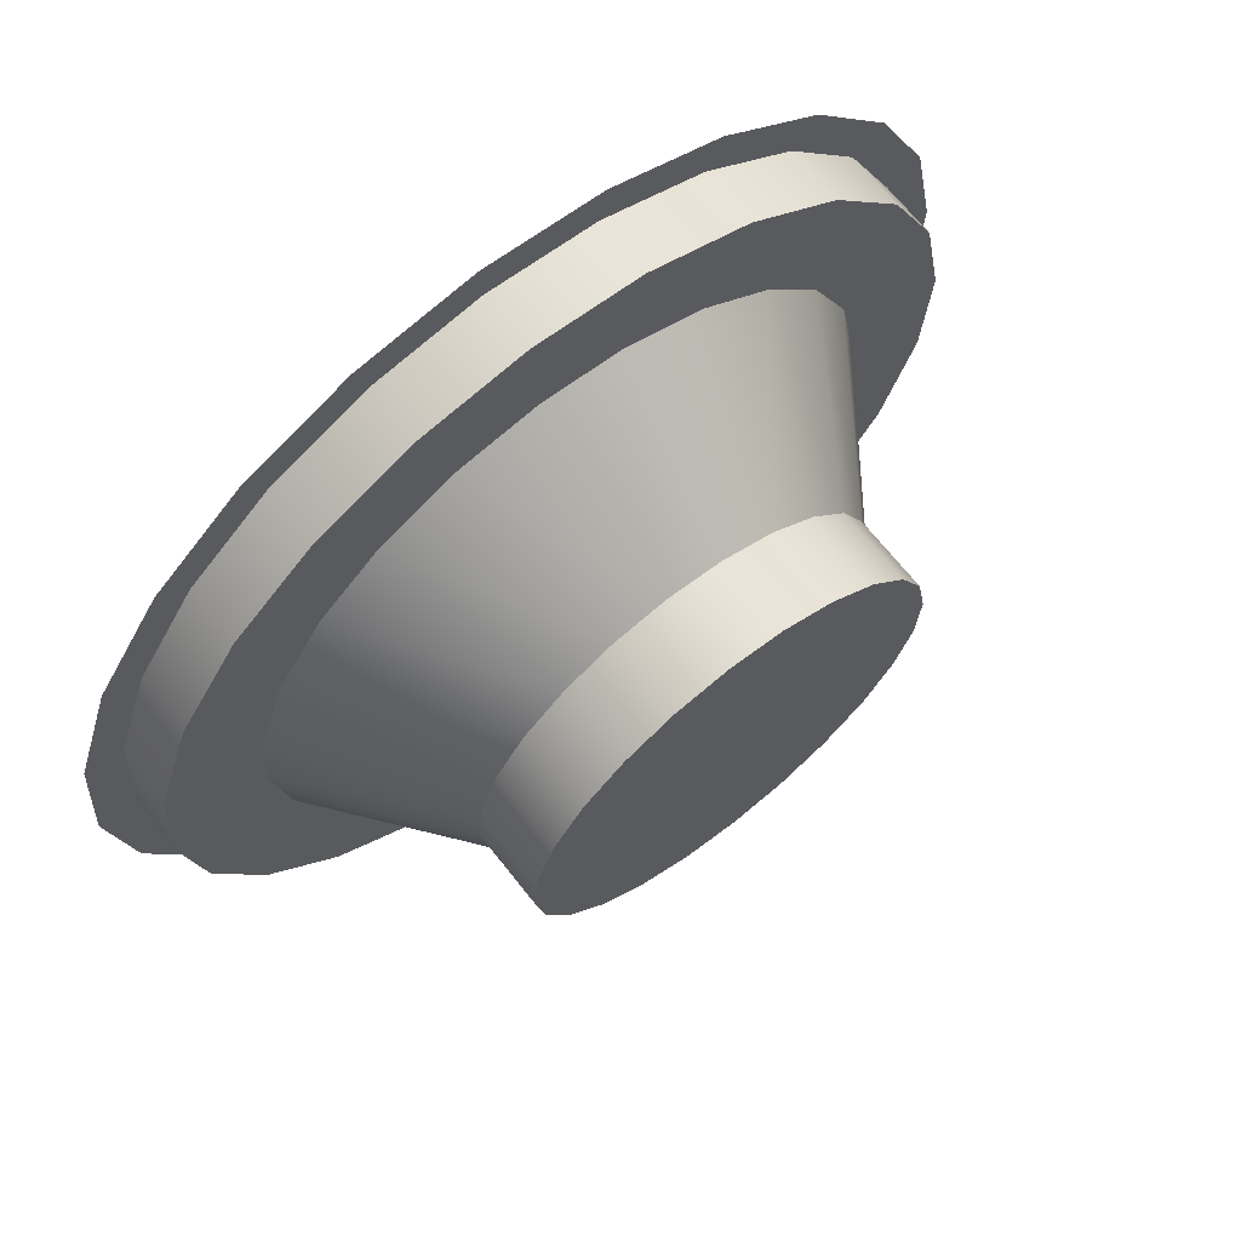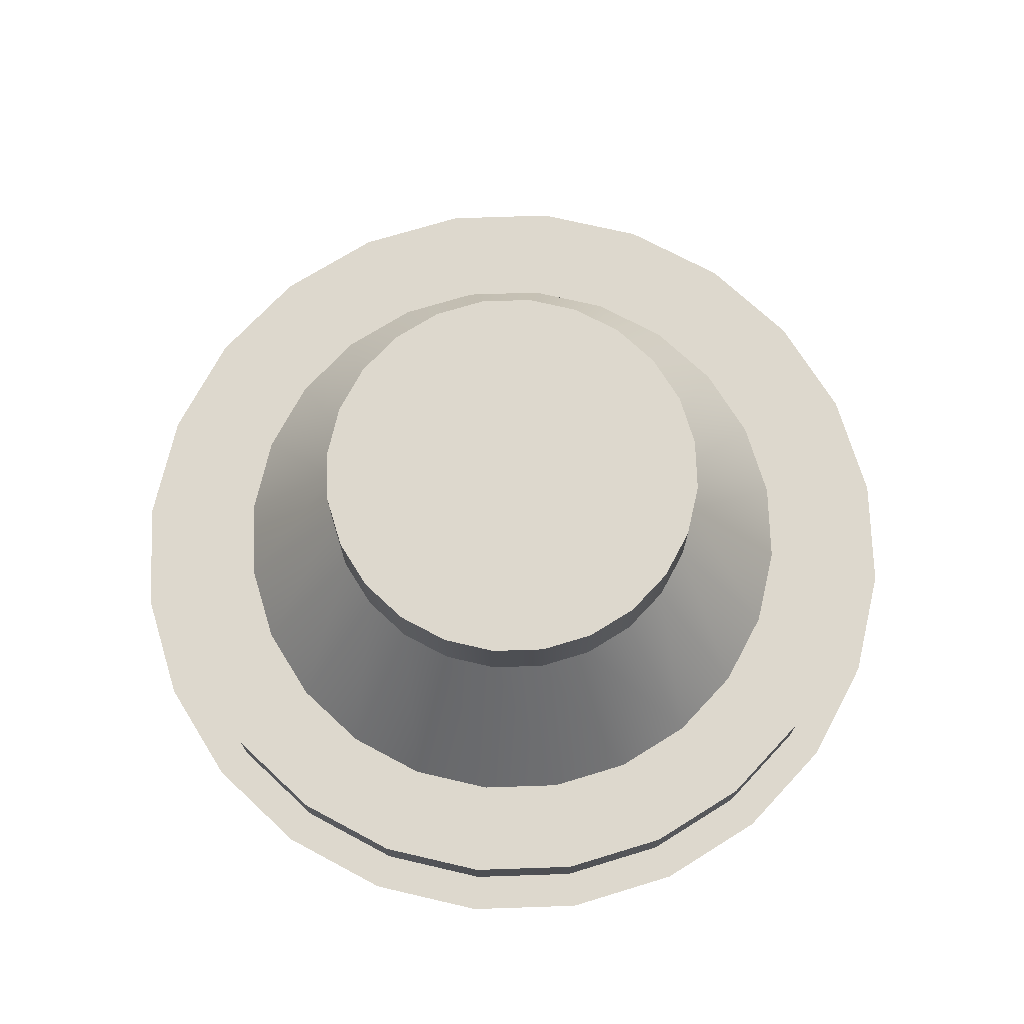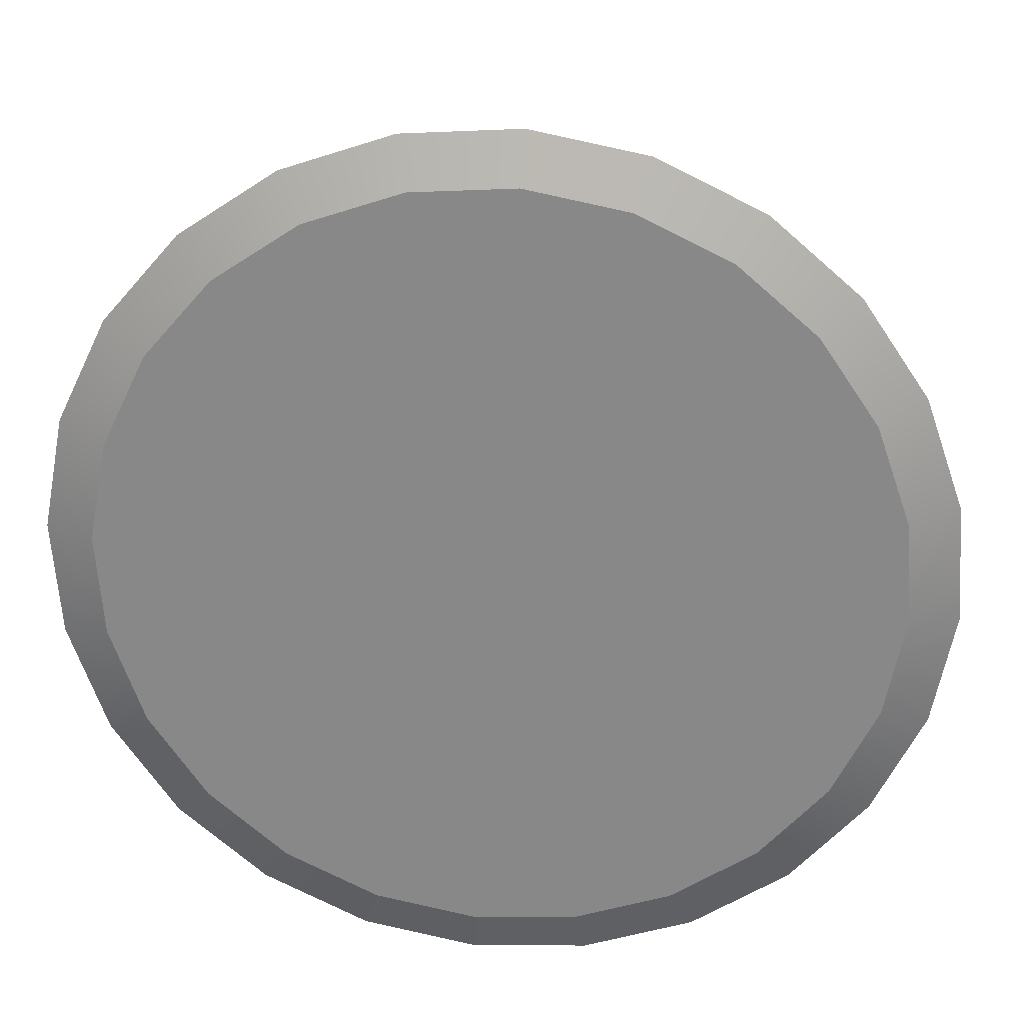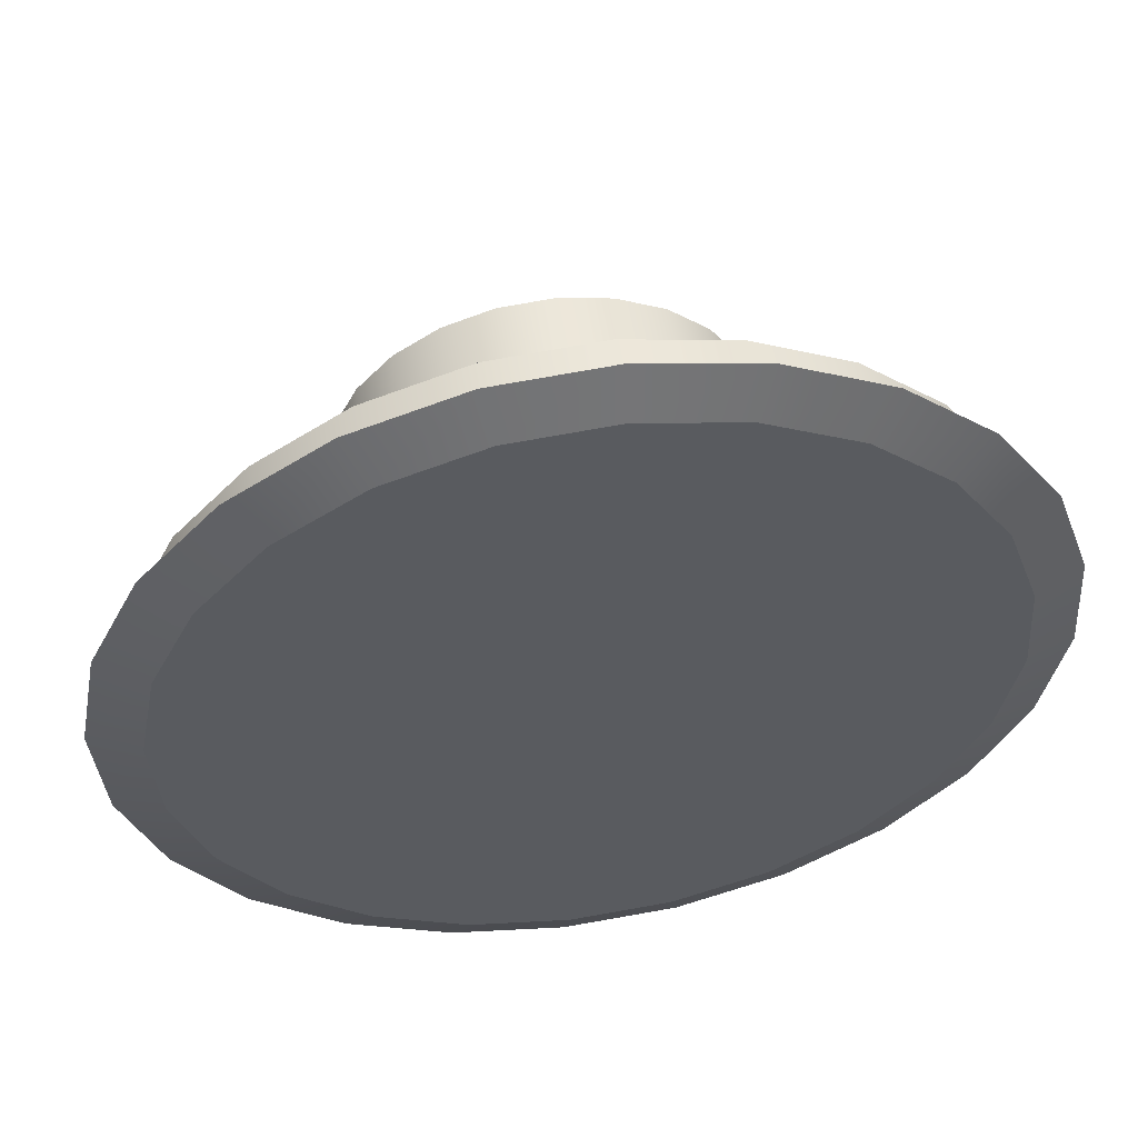
<metadata>
{"format":"obj","ext":"obj","renderer":"f3d","projection":"perspective","resolution":1024,"background":"white","views":[{"elev":67.7,"azim":-38.2,"up":"+Y"},{"elev":72.2,"azim":98.9,"up":"+Z"},{"elev":26.3,"azim":-173.9,"up":"+Y"},{"elev":54.7,"azim":171.0,"up":"+Y"}]}
</metadata>
<code>
v 0.1463 0.2731 -0.07841
v 0.2647 0.1677 -0.07841
v 0.2124 0.2282 -0.07841
v 0.2996 0.09569 -0.07841
v 0.07073 0.2994 -0.07841
v 0.3146 0.01713 -0.07841
v -0.009033 0.3052 -0.07841
v 0.3088 -0.06265 -0.07841
v -0.0876 0.2902 -0.07841
v 0.2825 -0.1382 -0.07841
v -0.1596 0.2554 -0.07841
v 0.2376 -0.2044 -0.07841
v -0.2201 0.2031 -0.07841
v 0.1771 -0.2566 -0.07841
v -0.265 0.1369 -0.07841
v 0.1143 0.118 0.09393
v 0.08003 0.1413 0.1514
v 0.08003 0.1413 0.09393
v 0.04088 0.1549 0.1514
v 0.04088 0.1549 0.09393
v 0.105 -0.2915 -0.07841
v 0.1595 0.0493 0.09393
v 0.1415 0.08662 0.1514
v 0.1415 0.08662 0.09393
v 0.1673 0.008571 0.09393
v 0.1595 0.0493 0.1514
v 0.1643 -0.03279 0.1514
v 0.1643 -0.03279 0.09393
v 0.1143 0.118 0.1514
v -0.000484 0.1579 0.1514
v -0.000484 0.1579 0.09393
v -0.2913 0.06137 -0.07841
v 0.1507 -0.07195 0.1514
v 0.1507 -0.07195 0.09393
v 0.1274 -0.1063 0.1514
v 0.1274 -0.1063 0.09393
v 0.1673 0.008571 0.1514
v -0.04122 0.1502 0.09393
v 0.0265 -0.3065 -0.07841
v 0.096 -0.1334 0.1514
v -0.04122 0.1502 0.1514
v -0.07853 0.1321 0.09393
v -0.2971 -0.0184 -0.07841
v 0.096 -0.1334 0.09393
v -0.07853 0.1321 0.1514
v -0.1099 0.105 0.1514
v -0.05327 -0.3007 -0.07841
v 0.05866 -0.1514 0.1514
v -0.1332 0.07068 0.1514
v -0.1099 0.105 0.09393
v -0.2821 -0.09696 -0.07841
v 0.05866 -0.1514 0.09393
v -0.1332 0.07068 0.09393
v -0.1288 -0.2744 -0.07841
v 0.01792 -0.1592 0.1514
v 0.01792 -0.1592 0.09393
v -0.1468 0.03151 0.1514
v -0.1468 0.03151 0.09393
v -0.2473 -0.169 -0.07841
v -0.02342 -0.1562 0.09393
v -0.195 -0.2295 -0.07841
v -0.02342 -0.1562 0.1514
v -0.1483 0.01083 0.1514
v -0.1483 0.01083 0.09393
v -0.06259 -0.1426 0.09393
v -0.1498 -0.009846 0.1514
v -0.1498 -0.009846 0.09393
v -0.06259 -0.1426 0.1514
v -0.1421 -0.05058 0.1514
v -0.1421 -0.05058 0.09393
v -0.0969 -0.1193 0.09393
v -0.124 -0.0879 0.1514
v -0.0969 -0.1193 0.1514
v -0.124 -0.0879 0.09393
v 0.2967 0.1887 -0.06405
v 0.1635 0.3073 -0.06405
v 0.3359 0.1077 -0.06405
v 0.2379 0.2568 -0.06405
v 0.07849 0.3369 -0.06405
v 0.3528 0.01934 -0.06405
v 0.2186 0.2352 -0.06405
v -0.01125 0.3435 -0.06405
v 0.3084 0.09861 -0.06405
v 0.1505 0.2815 -0.06405
v 0.07261 0.3085 -0.06405
v 0.3463 -0.07039 -0.06405
v 0.2725 0.1728 -0.06405
v 0.3239 0.01767 -0.06405
v 0.1505 0.2815 -0.02096
v -0.09963 0.3266 -0.06405
v -0.009576 0.3145 -0.06405
v 0.2725 0.1728 -0.02096
v 0.3084 0.09861 -0.02096
v 0.2186 0.2352 -0.02096
v 0.07261 0.3085 -0.02096
v -0.009576 0.3145 -0.02096
v 0.3167 -0.1554 -0.06405
v 0.3179 -0.06453 -0.06405
v 0.3239 0.01767 -0.02096
v -0.1806 0.2874 -0.06405
v -0.09052 0.2991 -0.06405
v 0.3179 -0.06453 -0.02096
v 0.1695 0.18 -0.02096
v -0.09052 0.2991 -0.02096
v 0.2662 -0.2298 -0.06405
v 0.2908 -0.1424 -0.06405
v 0.2908 -0.1424 -0.02096
v 0.2383 0.07539 -0.02096
v 0.1173 0.2154 -0.02096
v -0.2487 0.2285 -0.06405
v -0.1647 0.2632 -0.06405
v 0.05766 0.2362 -0.02096
v 0.2455 -0.04958 -0.02096
v 0.2108 0.1322 -0.02096
v 0.2501 0.01338 -0.02096
v -0.005301 0.2408 -0.02096
v -0.1647 0.2632 -0.02096
v 0.1981 -0.2886 -0.06405
v 0.2445 -0.2106 -0.06405
v 0.2445 -0.2106 -0.02096
v 0.2248 -0.1092 -0.02096
v -0.2271 0.2093 -0.06405
v -0.06729 0.2289 -0.02096
v -0.2992 0.1541 -0.06405
v -0.2734 0.1411 -0.06405
v -0.1241 0.2014 -0.02096
v -0.2271 0.2093 -0.02096
v 0.1822 -0.2644 -0.06405
v 0.1822 -0.2644 -0.02096
v 0.1893 -0.1614 -0.02096
v 0.1171 -0.3278 -0.06405
v 0.108 -0.3003 -0.06405
v -0.3004 0.06326 -0.06405
v -0.3288 0.06912 -0.06405
v -0.2734 0.1411 -0.02096
v -0.1719 0.1602 -0.02096
v 0.108 -0.3003 -0.02096
v 0.1416 -0.2027 -0.02096
v -0.2074 0.1079 -0.02096
v 0.02871 -0.3447 -0.06405
v 0.02704 -0.3158 -0.06405
v 0.02704 -0.3158 -0.02096
v 0.08476 -0.2302 -0.02096
v -0.3004 0.06326 -0.02096
v -0.3035 0.02216 -0.06405
v -0.3321 0.02425 -0.06405
v -0.2281 0.0483 -0.02096
v 0.02274 -0.242 -0.02096
v -0.3354 -0.02062 -0.06405
v -0.06103 -0.3382 -0.06405
v -0.05517 -0.3098 -0.06405
v -0.04022 -0.2375 -0.02096
v -0.2304 0.01682 -0.02096
v -0.3035 0.02216 -0.02096
v -0.3064 -0.01894 -0.06405
v -0.05517 -0.3098 -0.02096
v -0.09984 -0.2167 -0.02096
v -0.2327 -0.01466 -0.02096
v -0.291 -0.09989 -0.06405
v -0.3185 -0.109 -0.06405
v -0.146 -0.3086 -0.06405
v -0.133 -0.2827 -0.06405
v -0.2208 -0.07666 -0.02096
v -0.3064 -0.01894 -0.02096
v -0.291 -0.09989 -0.02096
v -0.133 -0.2827 -0.02096
v -0.1521 -0.1813 -0.02096
v -0.2551 -0.1741 -0.02096
v -0.2551 -0.1741 -0.06405
v -0.2793 -0.19 -0.06405
v -0.2205 -0.2581 -0.06405
v -0.2012 -0.2364 -0.06405
v -0.1933 -0.1335 -0.02096
v -0.2012 -0.2364 -0.02096
g mesh1_mesh1-geometry
f 1 2 3
f 2 1 4
f 4 1 5
f 4 5 6
f 6 5 7
f 6 7 8
f 8 7 9
f 8 9 10
f 10 9 11
f 10 11 12
f 12 11 13
f 12 13 14
f 14 13 15
f 16 17 18
f 18 17 16
f 18 19 20
f 20 19 18
f 14 15 21
f 22 23 24
f 24 23 22
f 25 26 22
f 22 26 25
f 27 25 28
f 28 25 27
f 24 29 16
f 16 29 24
f 17 16 29
f 29 16 17
f 19 18 17
f 17 18 19
f 30 20 19
f 19 20 30
f 20 30 31
f 31 30 20
f 21 15 32
f 33 28 34
f 34 28 33
f 35 34 36
f 36 34 35
f 23 22 26
f 26 22 23
f 29 24 23
f 23 24 29
f 26 25 37
f 37 25 26
f 25 27 37
f 37 27 25
f 28 33 27
f 27 33 28
f 23 17 29
f 17 26 19
f 19 37 30
f 30 38 31
f 31 38 30
f 21 32 39
f 34 35 33
f 33 35 34
f 36 40 35
f 35 40 36
f 17 23 26
f 19 26 37
f 30 37 27
f 41 27 33
f 38 30 41
f 41 30 38
f 41 42 38
f 38 42 41
f 39 32 43
f 40 36 44
f 44 36 40
f 45 33 35
f 46 35 40
f 30 27 41
f 41 33 45
f 42 41 45
f 45 41 42
f 39 43 47
f 44 48 40
f 40 48 44
f 45 35 46
f 46 40 49
f 45 50 42
f 42 50 45
f 47 43 51
f 48 44 52
f 52 44 48
f 49 40 48
f 50 45 46
f 46 45 50
f 53 46 49
f 49 46 53
f 46 53 50
f 50 53 46
f 47 51 54
f 55 52 56
f 56 52 55
f 52 55 48
f 48 55 52
f 49 48 57
f 49 58 53
f 53 58 49
f 54 51 59
f 60 55 56
f 56 55 60
f 57 48 55
f 58 49 57
f 57 49 58
f 54 59 61
f 55 60 62
f 62 60 55
f 57 55 63
f 57 64 58
f 58 64 57
f 65 62 60
f 60 62 65
f 66 55 62
f 63 55 66
f 64 57 63
f 63 57 64
f 63 67 64
f 64 67 63
f 62 65 68
f 68 65 62
f 66 62 69
f 67 63 66
f 66 63 67
f 67 69 70
f 70 69 67
f 71 68 65
f 65 68 71
f 69 62 68
f 69 67 66
f 66 67 69
f 72 70 69
f 69 70 72
f 68 71 73
f 73 71 68
f 69 68 72
f 70 72 74
f 74 72 70
f 74 73 71
f 71 73 74
f 72 68 73
f 73 74 72
f 72 74 73
g mesh1_mesh1-geometry
f 3 2 1
f 4 1 2
f 5 1 4
f 6 5 4
f 7 5 6
f 8 7 6
f 9 7 8
f 10 9 8
f 11 9 10
f 12 11 10
f 13 11 12
f 14 13 12
f 15 13 14
f 21 15 14
f 32 15 21
f 39 32 21
f 43 32 39
f 47 43 39
f 51 43 47
f 54 51 47
f 59 51 54
f 61 59 54
g mesh1_mesh1-geometry
f 75 3 2
f 3 76 1
f 77 2 4
f 3 75 78
f 2 77 75
f 76 3 78
f 79 1 76
f 1 79 5
f 4 80 77
f 75 76 78
f 76 75 77
f 81 79 76
f 82 5 79
f 80 4 6
f 83 77 80
f 76 77 81
f 79 81 84
f 5 82 7
f 79 85 82
f 6 86 80
f 87 77 83
f 83 80 88
f 81 77 87
f 81 89 84
f 79 84 85
f 90 7 82
f 82 85 91
f 86 6 8
f 88 80 86
f 83 92 87
f 88 93 83
f 87 94 81
f 89 81 94
f 95 84 89
f 84 95 85
f 7 90 9
f 82 91 90
f 85 96 91
f 8 97 86
f 88 86 98
f 92 83 93
f 94 87 92
f 93 88 99
f 92 89 94
f 89 93 95
f 96 85 95
f 100 9 90
f 90 91 101
f 96 101 91
f 97 8 10
f 98 86 97
f 102 88 98
f 89 92 93
f 88 102 99
f 95 93 99
f 103 96 95
f 9 100 11
f 90 101 100
f 101 96 104
f 10 105 97
f 98 97 106
f 98 107 102
f 108 99 102
f 95 99 103
f 96 103 109
f 110 11 100
f 100 101 111
f 96 112 104
f 104 111 101
f 105 10 12
f 106 97 105
f 107 98 106
f 113 102 107
f 114 99 108
f 108 102 115
f 103 99 114
f 96 109 112
f 11 110 13
f 100 111 110
f 104 112 116
f 111 104 117
f 12 118 105
f 106 105 119
f 106 120 107
f 115 102 113
f 113 107 121
f 110 15 13
f 110 111 122
f 104 116 123
f 104 123 117
f 117 122 111
f 118 12 14
f 119 105 118
f 120 106 119
f 121 107 120
f 15 110 124
f 110 122 125
f 117 123 126
f 122 117 127
f 21 118 14
f 119 118 128
f 119 129 120
f 121 120 130
f 110 125 124
f 124 32 15
f 127 125 122
f 117 126 127
f 118 21 131
f 128 118 132
f 129 119 128
f 130 120 129
f 124 125 133
f 32 124 134
f 125 127 135
f 127 126 136
f 39 131 21
f 132 118 131
f 137 128 132
f 128 137 129
f 130 129 138
f 135 133 125
f 124 133 134
f 134 43 32
f 127 139 135
f 127 136 139
f 131 39 140
f 132 131 141
f 132 142 137
f 143 129 137
f 138 129 143
f 133 135 144
f 134 133 145
f 43 134 146
f 135 139 147
f 47 140 39
f 141 131 140
f 142 132 141
f 148 137 142
f 143 137 148
f 135 147 144
f 144 145 133
f 134 145 146
f 43 146 149
f 140 47 150
f 141 140 151
f 151 142 141
f 148 142 152
f 144 147 153
f 145 144 154
f 146 145 155
f 146 155 149
f 149 51 43
f 54 150 47
f 151 140 150
f 142 151 156
f 152 142 157
f 144 153 158
f 144 158 154
f 154 155 145
f 149 155 159
f 51 149 160
f 150 54 161
f 151 150 162
f 162 156 151
f 157 142 156
f 154 158 163
f 155 154 164
f 155 165 159
f 149 159 160
f 160 59 51
f 61 161 54
f 162 150 161
f 156 162 166
f 157 156 167
f 154 163 164
f 165 155 164
f 168 159 165
f 160 159 169
f 59 160 170
f 170 61 59
f 161 61 171
f 162 161 172
f 172 166 162
f 165 156 166
f 165 167 156
f 164 163 173
f 164 173 165
f 159 168 169
f 165 166 168
f 160 169 170
f 61 170 171
f 170 161 171
f 170 172 161
f 166 172 174
f 165 173 167
f 174 169 168
f 168 166 174
f 170 169 172
f 169 174 172
g mesh1_mesh1-geometry
f 2 3 75
f 1 76 3
f 4 2 77
f 78 75 3
f 75 77 2
f 78 3 76
f 76 1 79
f 5 79 1
f 77 80 4
f 78 76 75
f 77 75 76
f 76 79 81
f 79 5 82
f 6 4 80
f 80 77 83
f 81 77 76
f 84 81 79
f 7 82 5
f 82 85 79
f 80 86 6
f 83 77 87
f 88 80 83
f 87 77 81
f 84 89 81
f 85 84 79
f 82 7 90
f 91 85 82
f 8 6 86
f 86 80 88
f 87 92 83
f 83 93 88
f 81 94 87
f 94 81 89
f 89 84 95
f 85 95 84
f 9 90 7
f 90 91 82
f 91 96 85
f 86 97 8
f 98 86 88
f 93 83 92
f 92 87 94
f 99 88 93
f 94 89 92
f 95 93 89
f 95 85 96
f 90 9 100
f 101 91 90
f 91 101 96
f 10 8 97
f 97 86 98
f 98 88 102
f 93 92 89
f 99 102 88
f 99 93 95
f 95 96 103
f 11 100 9
f 100 101 90
f 104 96 101
f 97 105 10
f 106 97 98
f 102 107 98
f 102 99 108
f 103 99 95
f 109 103 96
f 100 11 110
f 111 101 100
f 104 112 96
f 101 111 104
f 12 10 105
f 105 97 106
f 106 98 107
f 107 102 113
f 108 99 114
f 115 102 108
f 114 99 103
f 112 109 96
f 13 110 11
f 110 111 100
f 116 112 104
f 117 104 111
f 105 118 12
f 119 105 106
f 107 120 106
f 113 102 115
f 121 107 113
f 13 15 110
f 122 111 110
f 123 116 104
f 117 123 104
f 111 122 117
f 14 12 118
f 118 105 119
f 119 106 120
f 120 107 121
f 124 110 15
f 125 122 110
f 126 123 117
f 127 117 122
f 14 118 21
f 128 118 119
f 120 129 119
f 130 120 121
f 124 125 110
f 15 32 124
f 122 125 127
f 127 126 117
f 131 21 118
f 132 118 128
f 128 119 129
f 129 120 130
f 133 125 124
f 134 124 32
f 135 127 125
f 136 126 127
f 21 131 39
f 131 118 132
f 132 128 137
f 129 137 128
f 138 129 130
f 125 133 135
f 134 133 124
f 32 43 134
f 135 139 127
f 139 136 127
f 140 39 131
f 141 131 132
f 137 142 132
f 137 129 143
f 143 129 138
f 144 135 133
f 145 133 134
f 146 134 43
f 147 139 135
f 39 140 47
f 140 131 141
f 141 132 142
f 142 137 148
f 148 137 143
f 144 147 135
f 133 145 144
f 146 145 134
f 149 146 43
f 150 47 140
f 151 140 141
f 141 142 151
f 152 142 148
f 153 147 144
f 154 144 145
f 155 145 146
f 149 155 146
f 43 51 149
f 47 150 54
f 150 140 151
f 156 151 142
f 157 142 152
f 158 153 144
f 154 158 144
f 145 155 154
f 159 155 149
f 160 149 51
f 161 54 150
f 162 150 151
f 151 156 162
f 156 142 157
f 163 158 154
f 164 154 155
f 159 165 155
f 160 159 149
f 51 59 160
f 54 161 61
f 161 150 162
f 166 162 156
f 167 156 157
f 164 163 154
f 164 155 165
f 165 159 168
f 169 159 160
f 170 160 59
f 59 61 170
f 171 61 161
f 172 161 162
f 162 166 172
f 166 156 165
f 156 167 165
f 173 163 164
f 165 173 164
f 169 168 159
f 168 166 165
f 170 169 160
f 171 170 61
f 171 161 170
f 161 172 170
f 174 172 166
f 167 173 165
f 168 169 174
f 174 166 168
f 172 169 170
f 172 174 169
g mesh1_mesh1-geometry
f 103 18 109
f 109 18 103
f 22 114 108
f 108 114 22
f 25 108 115
f 115 108 25
f 24 103 114
f 114 103 24
f 18 103 16
f 16 103 18
f 20 109 18
f 18 109 20
f 109 20 112
f 112 20 109
f 112 31 116
f 116 31 112
f 28 115 113
f 113 115 28
f 34 113 121
f 121 113 34
f 114 22 24
f 24 22 114
f 108 25 22
f 22 25 108
f 115 28 25
f 25 28 115
f 103 24 16
f 16 24 103
f 31 112 20
f 20 112 31
f 31 123 116
f 116 123 31
f 113 34 28
f 28 34 113
f 121 36 34
f 34 36 121
f 123 31 38
f 38 31 123
f 38 126 123
f 123 126 38
f 36 121 130
f 130 121 36
f 126 38 42
f 42 38 126
f 130 44 36
f 36 44 130
f 42 136 126
f 126 136 42
f 44 130 138
f 138 130 44
f 136 42 50
f 50 42 136
f 50 139 136
f 136 139 50
f 52 138 143
f 143 138 52
f 138 52 44
f 44 52 138
f 53 147 139
f 139 147 53
f 139 50 53
f 53 50 139
f 56 143 148
f 148 143 56
f 143 56 52
f 52 56 143
f 147 53 58
f 58 53 147
f 152 56 148
f 148 56 152
f 147 158 153
f 153 158 147
f 58 158 147
f 147 158 58
f 157 60 152
f 152 60 157
f 56 152 60
f 60 152 56
f 64 158 58
f 58 158 64
f 60 157 65
f 65 157 60
f 67 163 158
f 158 163 67
f 158 64 67
f 67 64 158
f 167 65 157
f 157 65 167
f 163 67 70
f 70 67 163
f 65 167 71
f 71 167 65
f 70 173 163
f 163 173 70
f 173 71 167
f 167 71 173
f 173 70 74
f 74 70 173
f 71 173 74
f 74 173 71
g mesh1_mesh1-geometry
f 29 17 23
f 19 26 17
f 30 37 19
f 26 23 17
f 37 26 19
f 27 37 30
f 33 27 41
f 35 33 45
f 40 35 46
f 41 27 30
f 45 33 41
f 46 35 45
f 49 40 46
f 48 40 49
f 57 48 49
f 55 48 57
f 63 55 57
f 62 55 66
f 66 55 63
f 69 62 66
f 68 62 69
f 72 68 69
f 73 68 72

</code>
